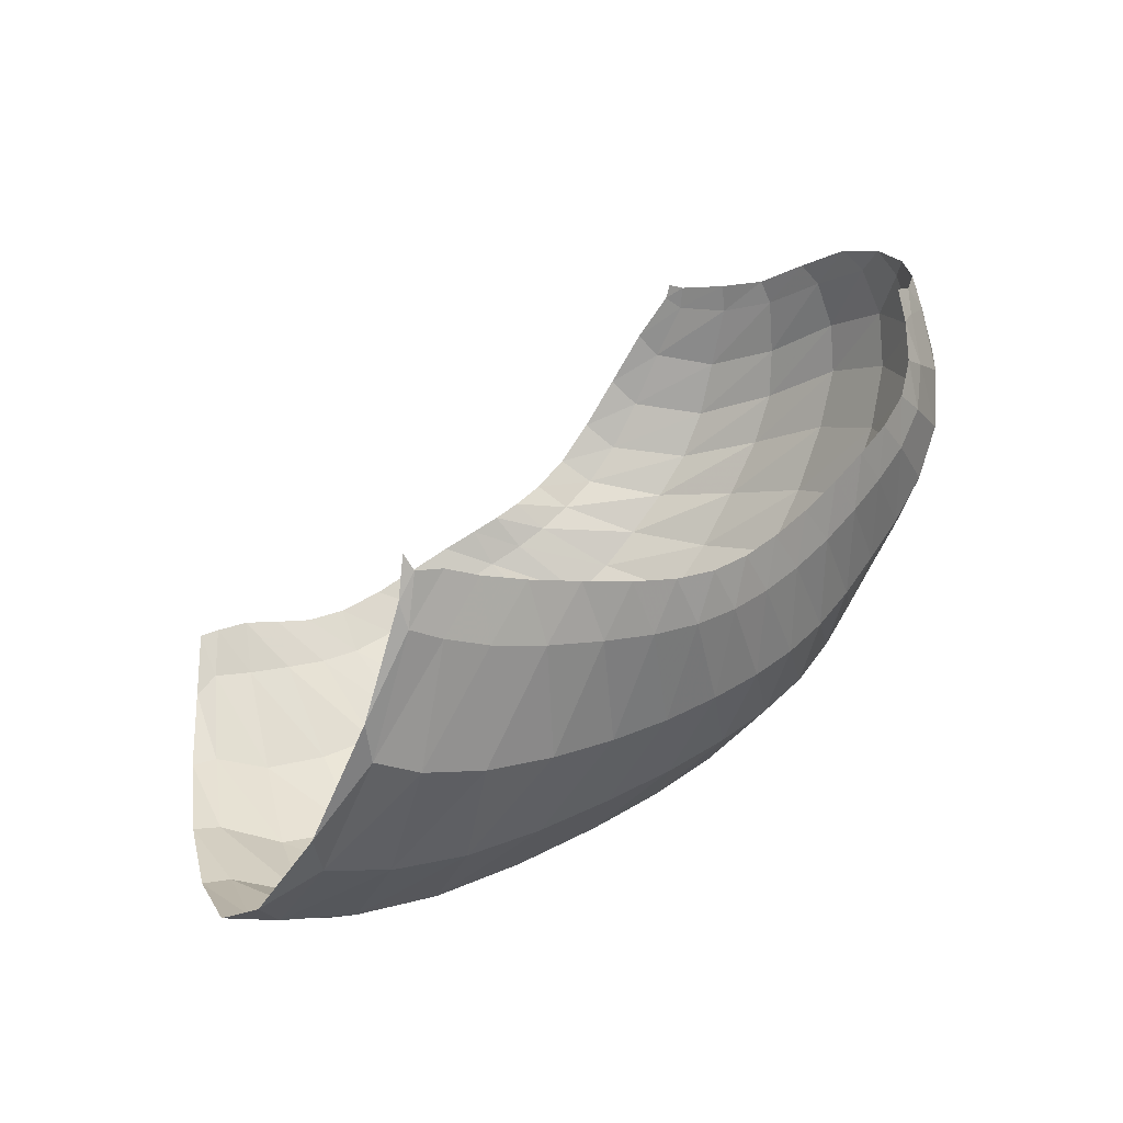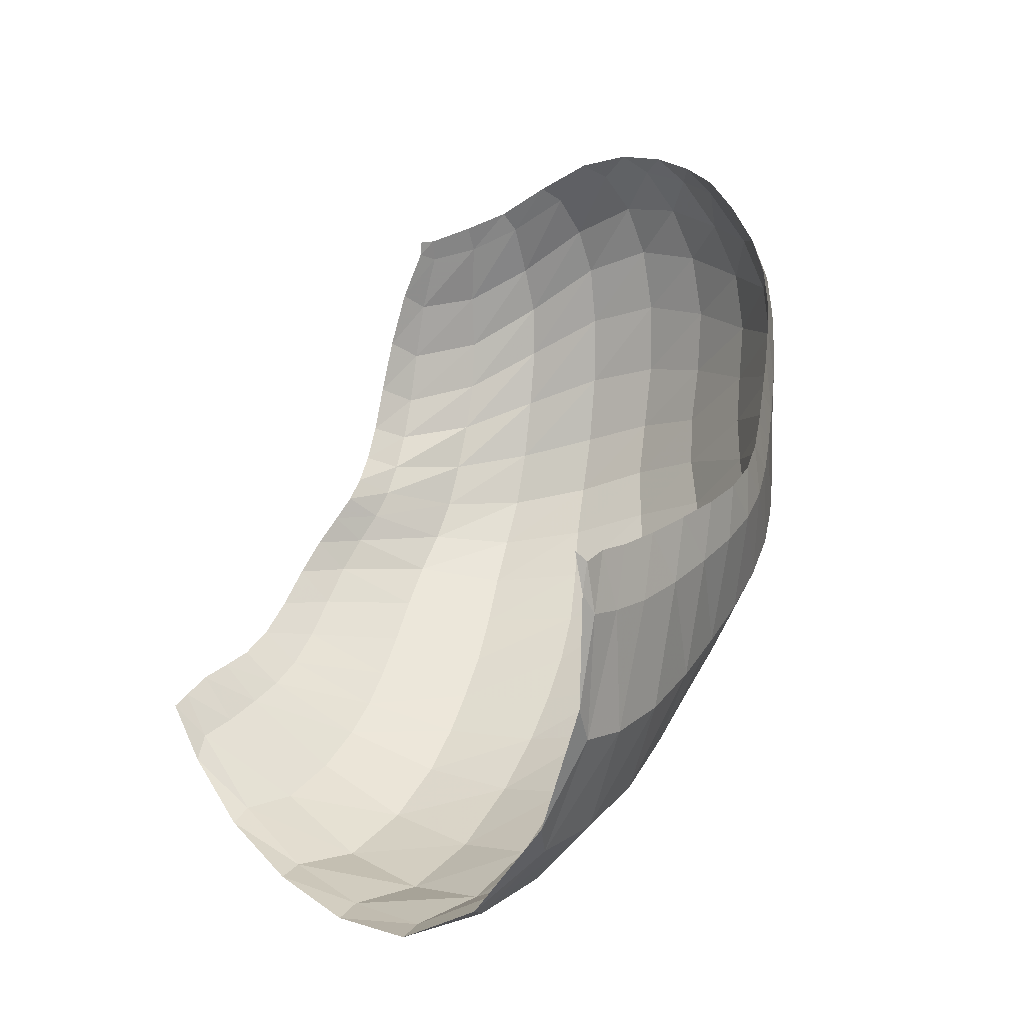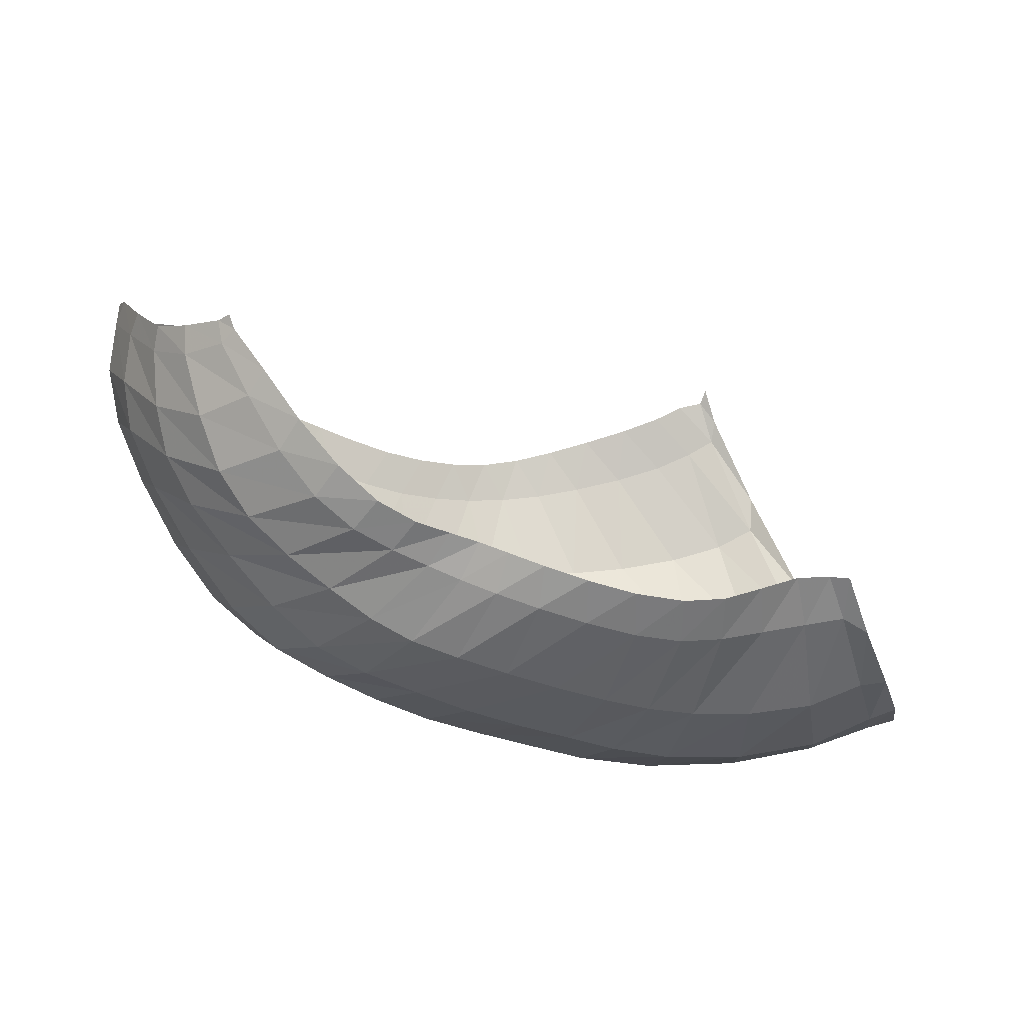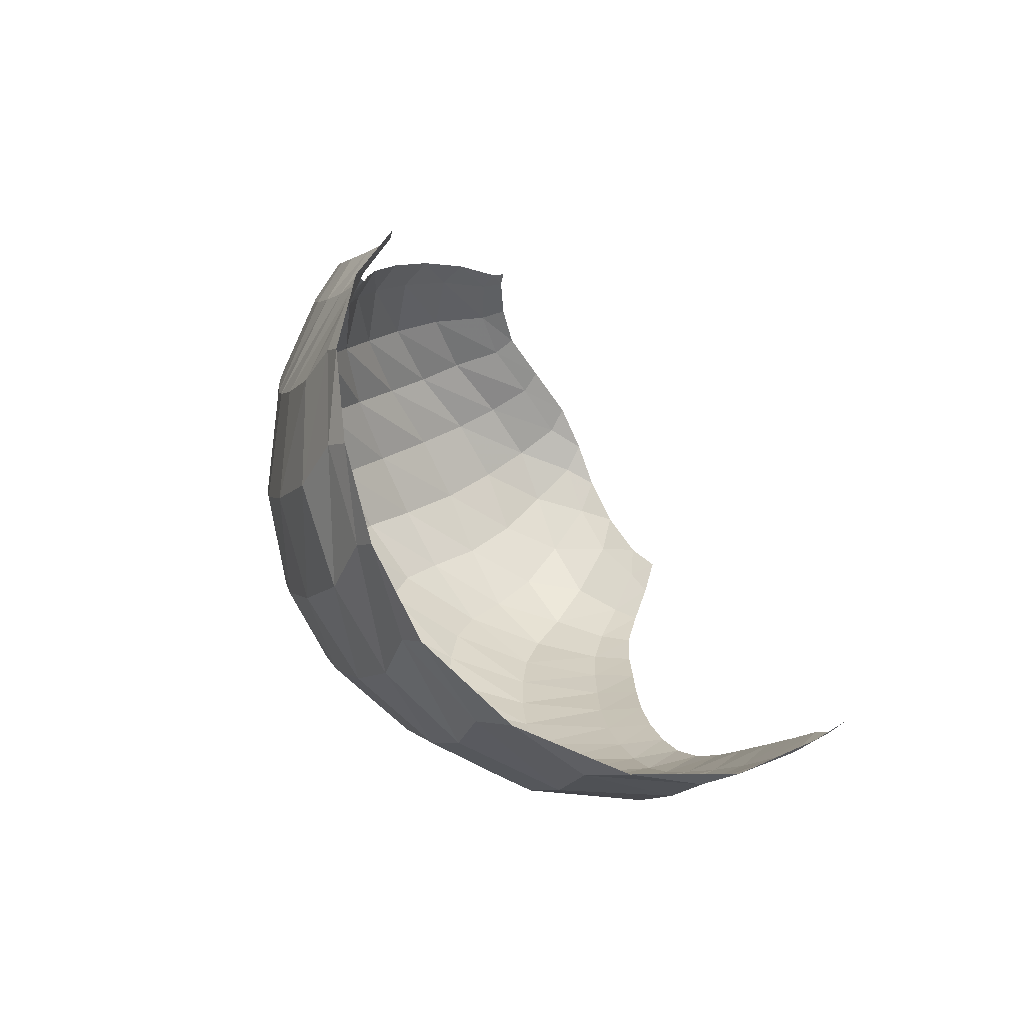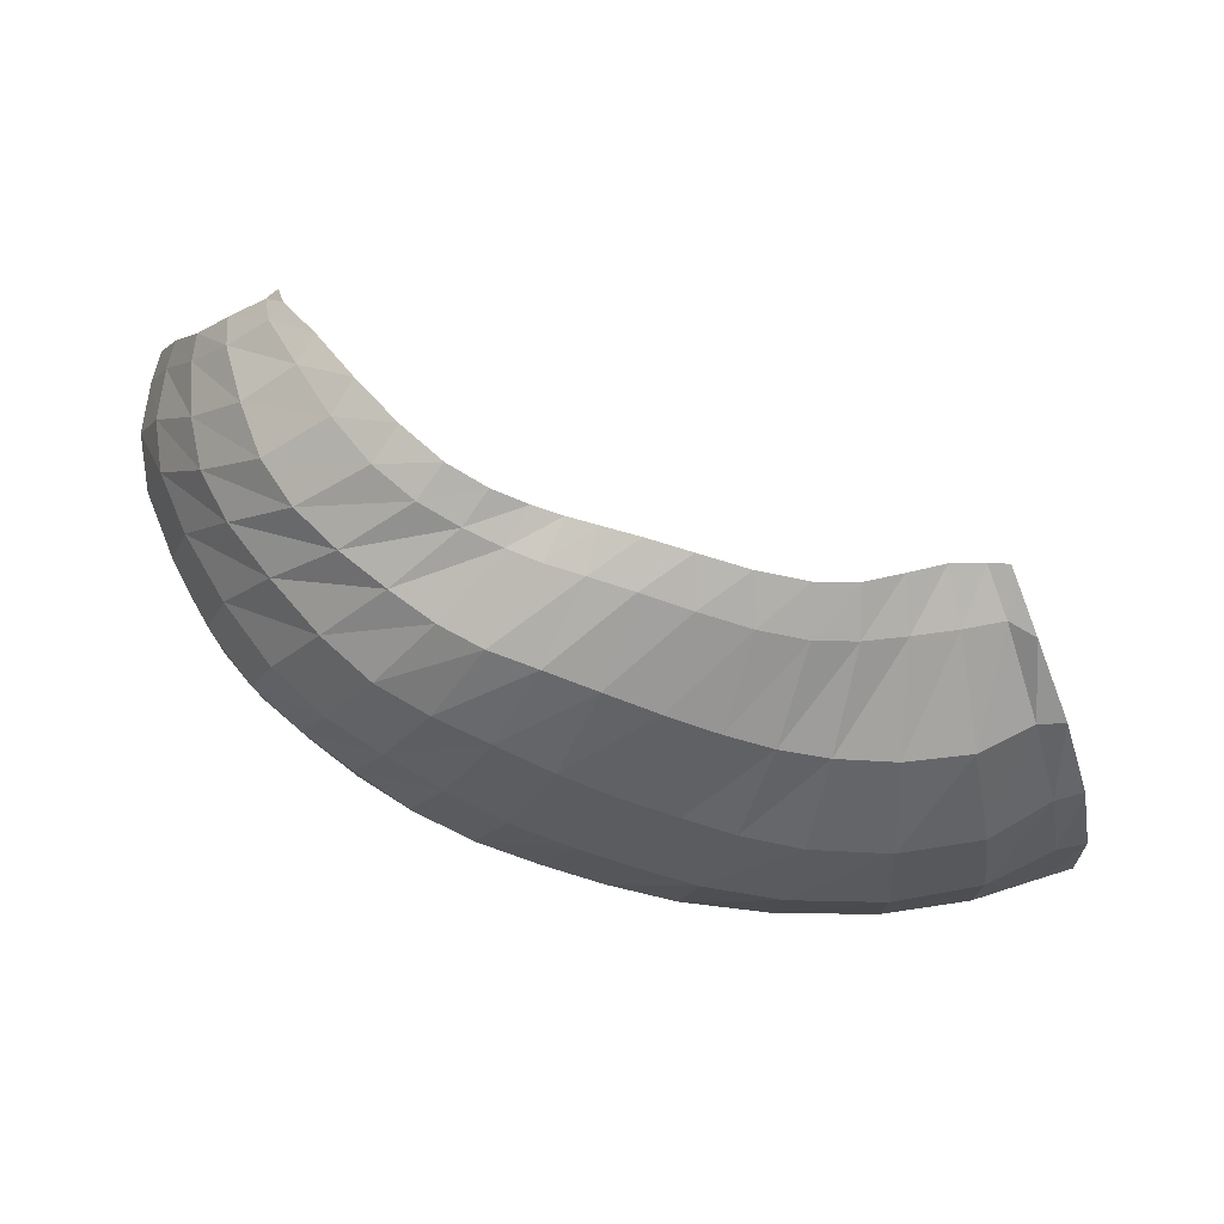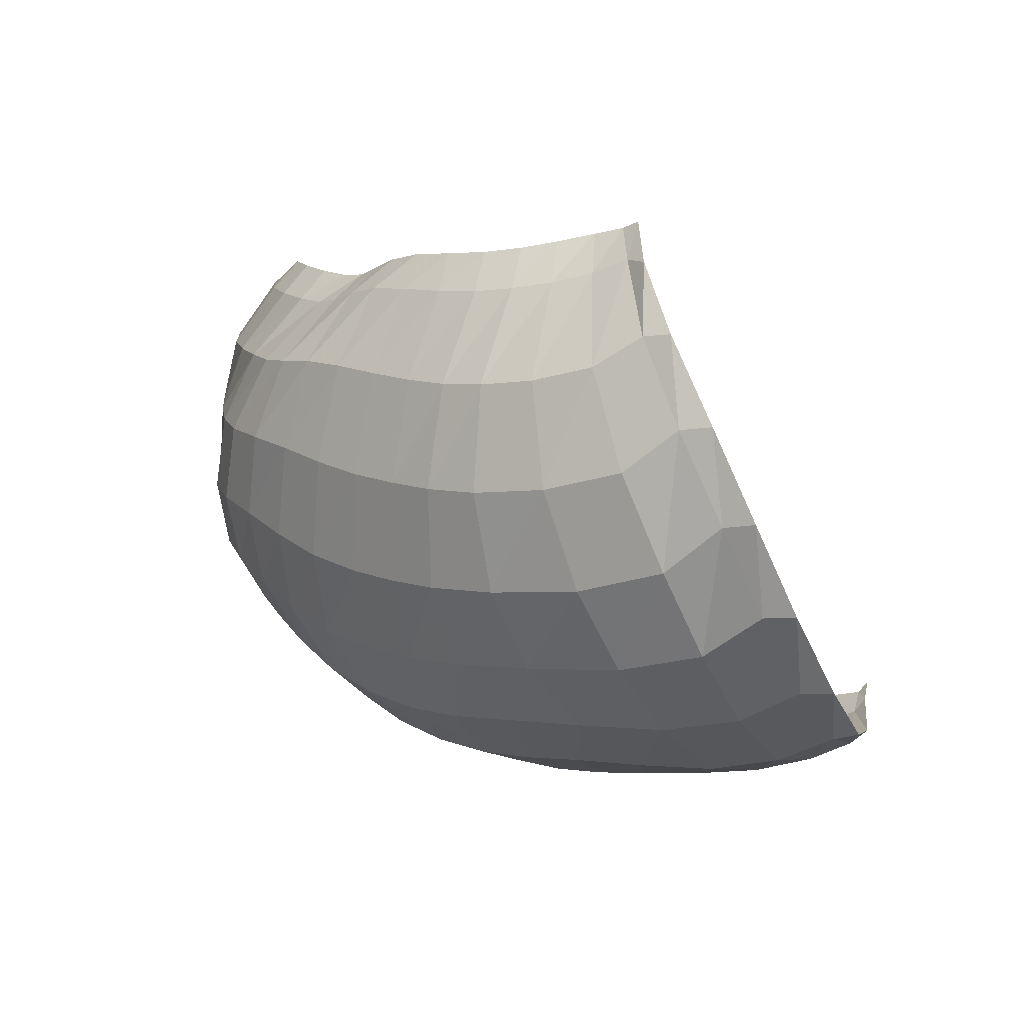
<metadata>
{"format":"obj","ext":"obj","renderer":"f3d","projection":"perspective","resolution":1024,"background":"white","views":[{"elev":39.9,"azim":-34.6,"up":"+Z"},{"elev":43.5,"azim":-65.7,"up":"+Z"},{"elev":-24.2,"azim":168.0,"up":"+Z"},{"elev":3.9,"azim":-101.4,"up":"+Y"},{"elev":-44.3,"azim":169.4,"up":"+Z"},{"elev":2.0,"azim":-143.7,"up":"+Y"}]}
</metadata>
<code>
v 144.4 50.01 202.3
v 152.3 46.01 197.1
v 170.2 39.8 189.5
v 194 32.7 182.5
v 216 30.33 176.9
v 237.7 34.56 174.5
v 261.4 41.04 176.2
v 282.9 48.4 179.5
v 300 59.65 186
v 310.1 76.58 194.6
v 127 40.65 167.8
v 136.8 33.64 152.9
v 168.7 27.64 144.7
v 199.7 25.4 141.5
v 227.8 26.43 140.7
v 253.7 33.32 139.1
v 277.8 42.62 143.1
v 300.9 51.82 153
v 318.1 67.46 171.2
v 328.6 90.7 184.3
v 104.3 58.89 104.5
v 126.4 51.19 95.53
v 171.1 47.15 89.54
v 214.1 46.12 91.18
v 247.5 50.14 94.66
v 277.5 62.85 98.79
v 302.2 74.44 109.5
v 323.6 81.11 134.9
v 337.9 97.57 160.8
v 338.8 115.6 175.7
v 108.3 102 71.88
v 130.3 89.95 65.65
v 177.6 83.66 59.23
v 212.8 85.15 62.48
v 243.9 90.71 66.56
v 274.3 101.3 73.33
v 301.8 109 88.73
v 325.4 118 118.7
v 335.9 128.7 144.5
v 333.9 141.1 159.2
v 128.7 147.7 66.27
v 147.8 140 60.78
v 179.5 136.2 57.56
v 204.2 137.8 59.08
v 231.7 142.1 62.96
v 257.3 144.2 69.21
v 279.4 146.8 80.97
v 301.7 151.8 97.08
v 316.1 158.3 121.4
v 321.7 162.1 145.3
v 148.8 177.3 82.7
v 162.1 174.9 82.68
v 180.8 171.9 76.55
v 204.4 171.7 76.01
v 228.1 171.6 81.6
v 244.5 168.7 87.97
v 261.2 170.7 91.2
v 281.8 175.1 102.8
v 301.7 176 127.4
v 311.1 174 143.3
v 145.5 47.22 198.8
v 140.5 46.15 193
v 159.8 43.19 193.4
v 140.8 42.98 187
v 148 40.08 182.9
v 182.3 36.08 185.8
v 157.9 36.55 178.5
v 170.8 33.12 174.4
v 205.1 30.56 179.4
v 184.4 30.21 171
v 197 27.87 168.3
v 226.6 31.85 175.3
v 208.9 26.81 166.3
v 220.6 27.57 164.7
v 249.6 37.77 174.7
v 232 29.77 163.4
v 243.9 32.87 162.7
v 272.4 44.49 178
v 256.1 36.35 163.4
v 267.8 39.97 165.1
v 292.6 53.21 181.8
v 278.9 43.97 167.1
v 289.8 48.44 169.7
v 305.7 68.24 191
v 299.5 53.87 174.4
v 306.6 61.83 180.8
v 312.4 73.14 187.9
v 318 80.93 189.7
v 127.1 38.28 157.8
v 113.2 44.29 135.6
v 151.5 29.71 148.5
v 115.3 44.11 124.6
v 129.5 37.78 121.6
v 184.9 26.49 142.2
v 148.2 34.13 118.3
v 168.8 33.64 115.1
v 214 25.14 141.4
v 188.6 33.45 113.8
v 206.7 32.48 114.6
v 240.9 29.34 139.6
v 223.4 32.55 116
v 238.8 34.65 116.3
v 265.9 37.84 140.4
v 253.3 38.84 116.2
v 267 44.65 117.2
v 289.5 47.21 146.7
v 279.5 50.85 120
v 291.4 56.27 124.2
v 310.5 57.74 161.7
v 302.9 60.28 131.3
v 313.4 63.91 142.1
v 324.1 81.03 180.8
v 322.4 70.28 154.2
v 329.6 80.82 165.1
v 334 93.41 175.5
v 336.2 102.9 179.8
v 109.6 59.25 96.76
v 103.1 79.46 82.78
v 147.2 47.55 92.47
v 110.6 79.09 79.31
v 126.4 68.97 77.57
v 194.4 46.8 89.18
v 148.5 64.55 73.66
v 174.8 63.54 71.02
v 231.2 46.92 93.36
v 198.3 63.15 71.42
v 216.3 63.51 73.82
v 263.3 55.69 96.09
v 232.4 65.23 76.17
v 249 68.84 77.98
v 290.3 69.8 102.9
v 265.1 74.83 80.5
v 279.6 81.88 84.24
v 313.4 77.38 120.6
v 293.1 87.78 89.3
v 305.8 91.57 97.97
v 332.2 88.02 148.9
v 317.6 94.76 112
v 328.3 99.64 128.3
v 339.3 107.5 171.7
v 336.4 106.3 142.9
v 340.1 113.5 155.4
v 339.3 121.4 166
v 337.7 128.4 169.4
v 116.1 101.2 69.38
v 117.3 125.3 66.79
v 152.6 84.83 61.28
v 124.8 124.6 63.71
v 137.9 114.3 58.77
v 197.6 84 60.2
v 158.4 110 55.05
v 179.1 109 53.98
v 227.8 87.16 64.49
v 194.7 109.7 55.09
v 207.9 111.1 56.99
v 259.4 95.88 69.52
v 222.1 113.1 58.75
v 237 116.3 60.9
v 288.4 105.5 78.7
v 251.8 120 63.84
v 266.1 123 67.24
v 314.5 113.1 103.2
v 279.6 125.4 72.71
v 292.3 128.3 82.22
v 333.1 123 132.7
v 304.7 131.9 94.25
v 315.7 135.4 106.4
v 335.2 135.2 155.6
v 323.3 139.2 118.2
v 327.1 143.9 130.3
v 328.9 148.3 144.3
v 328.4 152.4 149.6
v 135.9 147.3 64.93
v 140.5 166 72.64
v 164.2 136.9 58.34
v 147.3 167.1 75.56
v 156.9 164.1 74.18
v 192 136.5 57.93
v 168 162.1 72.02
v 178.7 161 69.69
v 217.7 139.8 60.79
v 189.6 160.6 68.38
v 201.9 161.2 68.86
v 245.1 143.7 65.75
v 215.1 162.4 70.66
v 227.8 163.3 73.32
v 268.3 144.9 74.29
v 238.7 162.6 76.72
v 247.8 161.3 80.25
v 291 149.1 88.41
v 256.2 161.2 83.44
v 265.7 162.6 86.41
v 310.1 155 107.7
v 276.1 164.8 90.31
v 286.4 167.3 97.29
v 321.1 159.8 138.1
v 296.2 169.7 108.2
v 304.9 170.8 122.2
v 312.3 169.9 136.9
v 313.6 170.8 143
v 153.7 176 83.28
v 171.4 173.3 79.63
v 191.7 171.3 75.24
v 217 172.2 78.32
v 237.1 169.9 85.13
v 252 169 89.67
v 271.3 172.9 95.03
v 292.3 176.5 114.1
v 309.6 173.6 139.4
g foo
f 61 1 62
f 62 11 64
f 64 2 61
f 61 62 64
f 11 89 64
f 12 65 89
f 2 64 65
f 65 64 89
f 63 2 65
f 65 12 67
f 67 3 63
f 63 65 67
f 12 91 67
f 13 68 91
f 3 67 68
f 68 67 91
f 66 3 68
f 68 13 70
f 70 4 66
f 66 68 70
f 13 94 70
f 14 71 94
f 4 70 71
f 71 70 94
f 69 4 71
f 71 14 73
f 73 5 69
f 69 71 73
f 14 97 73
f 15 74 97
f 5 73 74
f 74 73 97
f 72 5 74
f 74 15 76
f 76 6 72
f 72 74 76
f 15 100 76
f 16 77 100
f 6 76 77
f 77 76 100
f 75 6 77
f 77 16 79
f 79 7 75
f 75 77 79
f 16 103 79
f 17 80 103
f 7 79 80
f 80 79 103
f 78 7 80
f 80 17 82
f 82 8 78
f 78 80 82
f 17 106 82
f 18 83 106
f 8 82 83
f 83 82 106
f 81 8 83
f 83 18 85
f 85 9 81
f 81 83 85
f 18 109 85
f 19 86 109
f 9 85 86
f 86 85 109
f 84 9 86
f 86 19 87
f 87 10 84
f 84 86 87
f 19 112 87
f 20 88 112
f 10 87 88
f 88 87 112
f 89 11 90
f 90 21 92
f 92 12 89
f 89 90 92
f 21 117 92
f 22 93 117
f 12 92 93
f 93 92 117
f 91 12 93
f 93 22 95
f 95 13 91
f 91 93 95
f 22 119 95
f 23 96 119
f 13 95 96
f 96 95 119
f 94 13 96
f 96 23 98
f 98 14 94
f 94 96 98
f 23 122 98
f 24 99 122
f 14 98 99
f 99 98 122
f 97 14 99
f 99 24 101
f 101 15 97
f 97 99 101
f 24 125 101
f 25 102 125
f 15 101 102
f 102 101 125
f 100 15 102
f 102 25 104
f 104 16 100
f 100 102 104
f 25 128 104
f 26 105 128
f 16 104 105
f 105 104 128
f 103 16 105
f 105 26 107
f 107 17 103
f 103 105 107
f 26 131 107
f 27 108 131
f 17 107 108
f 108 107 131
f 106 17 108
f 108 27 110
f 110 18 106
f 106 108 110
f 27 134 110
f 28 111 134
f 18 110 111
f 111 110 134
f 109 18 111
f 111 28 113
f 113 19 109
f 109 111 113
f 28 137 113
f 29 114 137
f 19 113 114
f 114 113 137
f 112 19 114
f 114 29 115
f 115 20 112
f 112 114 115
f 29 140 115
f 30 116 140
f 20 115 116
f 116 115 140
f 117 21 118
f 118 31 120
f 120 22 117
f 117 118 120
f 31 145 120
f 32 121 145
f 22 120 121
f 121 120 145
f 119 22 121
f 121 32 123
f 123 23 119
f 119 121 123
f 32 147 123
f 33 124 147
f 23 123 124
f 124 123 147
f 122 23 124
f 124 33 126
f 126 24 122
f 122 124 126
f 33 150 126
f 34 127 150
f 24 126 127
f 127 126 150
f 125 24 127
f 127 34 129
f 129 25 125
f 125 127 129
f 34 153 129
f 35 130 153
f 25 129 130
f 130 129 153
f 128 25 130
f 130 35 132
f 132 26 128
f 128 130 132
f 35 156 132
f 36 133 156
f 26 132 133
f 133 132 156
f 131 26 133
f 133 36 135
f 135 27 131
f 131 133 135
f 36 159 135
f 37 136 159
f 27 135 136
f 136 135 159
f 134 27 136
f 136 37 138
f 138 28 134
f 134 136 138
f 37 162 138
f 38 139 162
f 28 138 139
f 139 138 162
f 137 28 139
f 139 38 141
f 141 29 137
f 137 139 141
f 38 165 141
f 39 142 165
f 29 141 142
f 142 141 165
f 140 29 142
f 142 39 143
f 143 30 140
f 140 142 143
f 39 168 143
f 40 144 168
f 30 143 144
f 144 143 168
f 145 31 146
f 146 41 148
f 148 32 145
f 145 146 148
f 41 173 148
f 42 149 173
f 32 148 149
f 149 148 173
f 147 32 149
f 149 42 151
f 151 33 147
f 147 149 151
f 42 175 151
f 43 152 175
f 33 151 152
f 152 151 175
f 150 33 152
f 152 43 154
f 154 34 150
f 150 152 154
f 43 178 154
f 44 155 178
f 34 154 155
f 155 154 178
f 153 34 155
f 155 44 157
f 157 35 153
f 153 155 157
f 44 181 157
f 45 158 181
f 35 157 158
f 158 157 181
f 156 35 158
f 158 45 160
f 160 36 156
f 156 158 160
f 45 184 160
f 46 161 184
f 36 160 161
f 161 160 184
f 159 36 161
f 161 46 163
f 163 37 159
f 159 161 163
f 46 187 163
f 47 164 187
f 37 163 164
f 164 163 187
f 162 37 164
f 164 47 166
f 166 38 162
f 162 164 166
f 47 190 166
f 48 167 190
f 38 166 167
f 167 166 190
f 165 38 167
f 167 48 169
f 169 39 165
f 165 167 169
f 48 193 169
f 49 170 193
f 39 169 170
f 170 169 193
f 168 39 170
f 170 49 171
f 171 40 168
f 168 170 171
f 49 196 171
f 50 172 196
f 40 171 172
f 172 171 196
f 173 41 174
f 174 51 176
f 176 42 173
f 173 174 176
f 51 201 176
f 52 177 201
f 42 176 177
f 177 176 201
f 175 42 177
f 177 52 179
f 179 43 175
f 175 177 179
f 52 202 179
f 53 180 202
f 43 179 180
f 180 179 202
f 178 43 180
f 180 53 182
f 182 44 178
f 178 180 182
f 53 203 182
f 54 183 203
f 44 182 183
f 183 182 203
f 181 44 183
f 183 54 185
f 185 45 181
f 181 183 185
f 54 204 185
f 55 186 204
f 45 185 186
f 186 185 204
f 184 45 186
f 186 55 188
f 188 46 184
f 184 186 188
f 55 205 188
f 56 189 205
f 46 188 189
f 189 188 205
f 187 46 189
f 189 56 191
f 191 47 187
f 187 189 191
f 56 206 191
f 57 192 206
f 47 191 192
f 192 191 206
f 190 47 192
f 192 57 194
f 194 48 190
f 190 192 194
f 57 207 194
f 58 195 207
f 48 194 195
f 195 194 207
f 193 48 195
f 195 58 197
f 197 49 193
f 193 195 197
f 58 208 197
f 59 198 208
f 49 197 198
f 198 197 208
f 196 49 198
f 198 59 199
f 199 50 196
f 196 198 199
f 59 209 199
f 60 200 209
f 50 199 200
f 200 199 209
g

</code>
